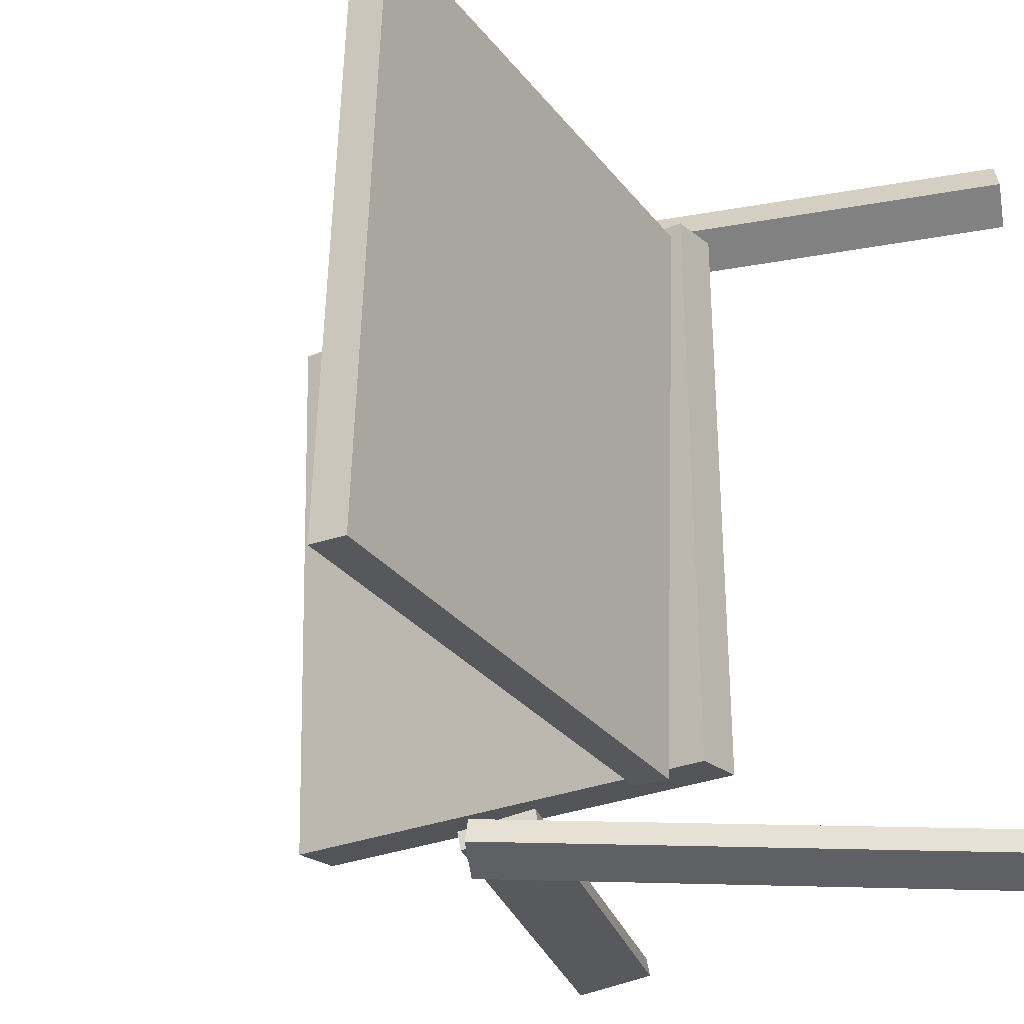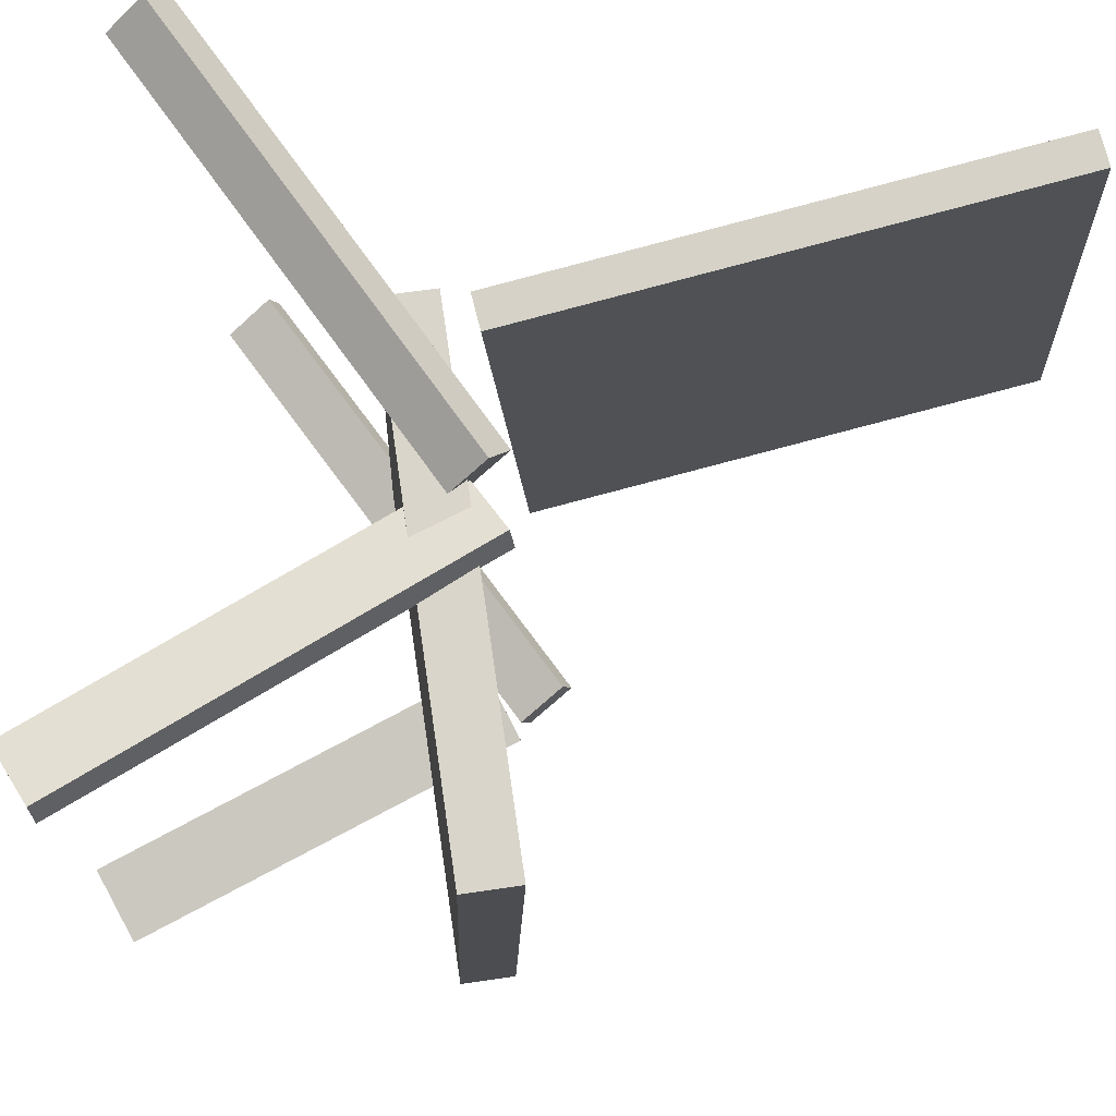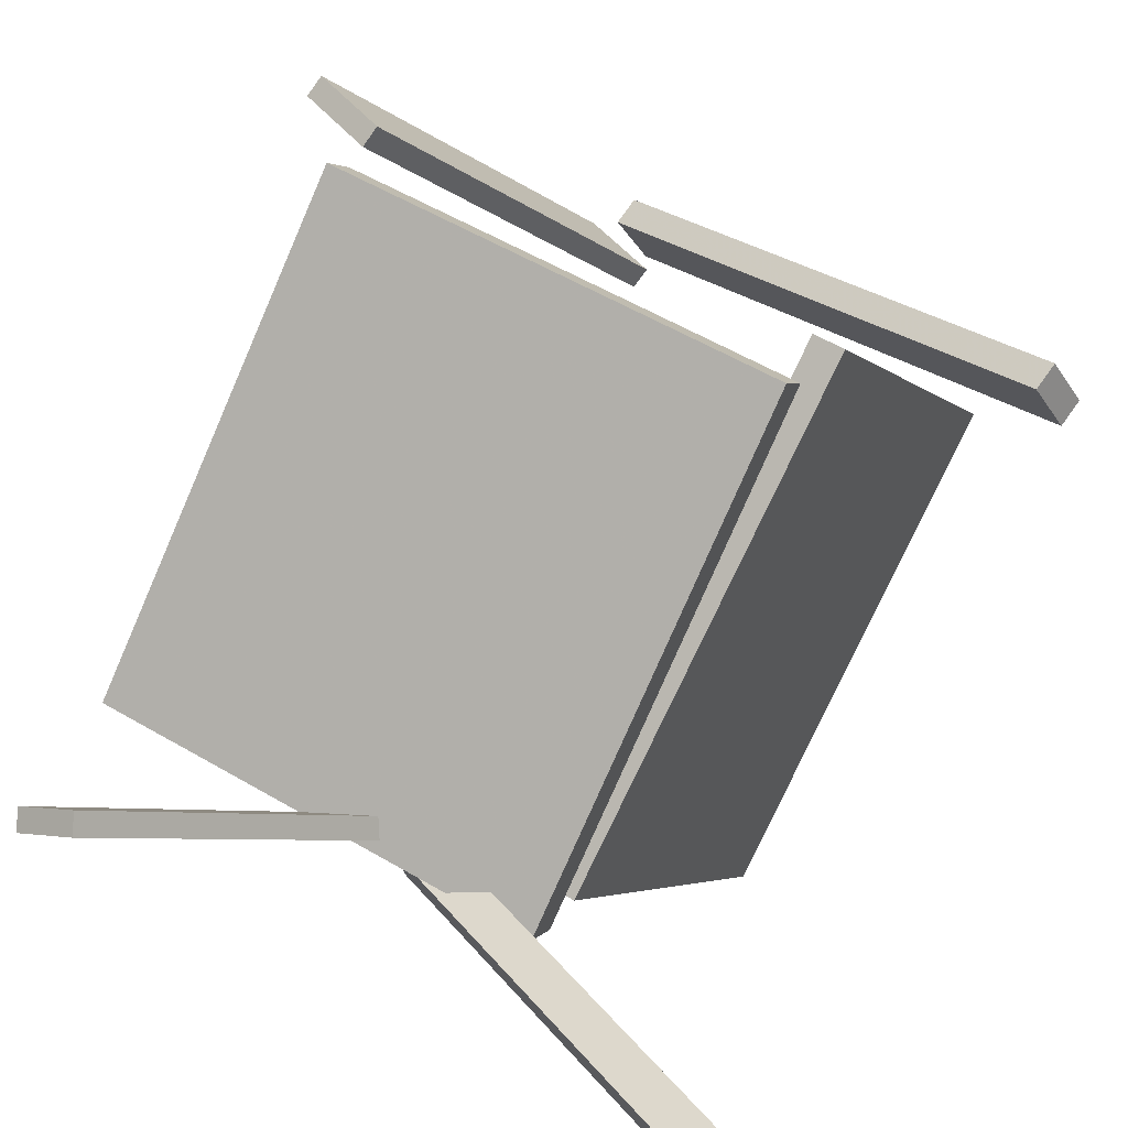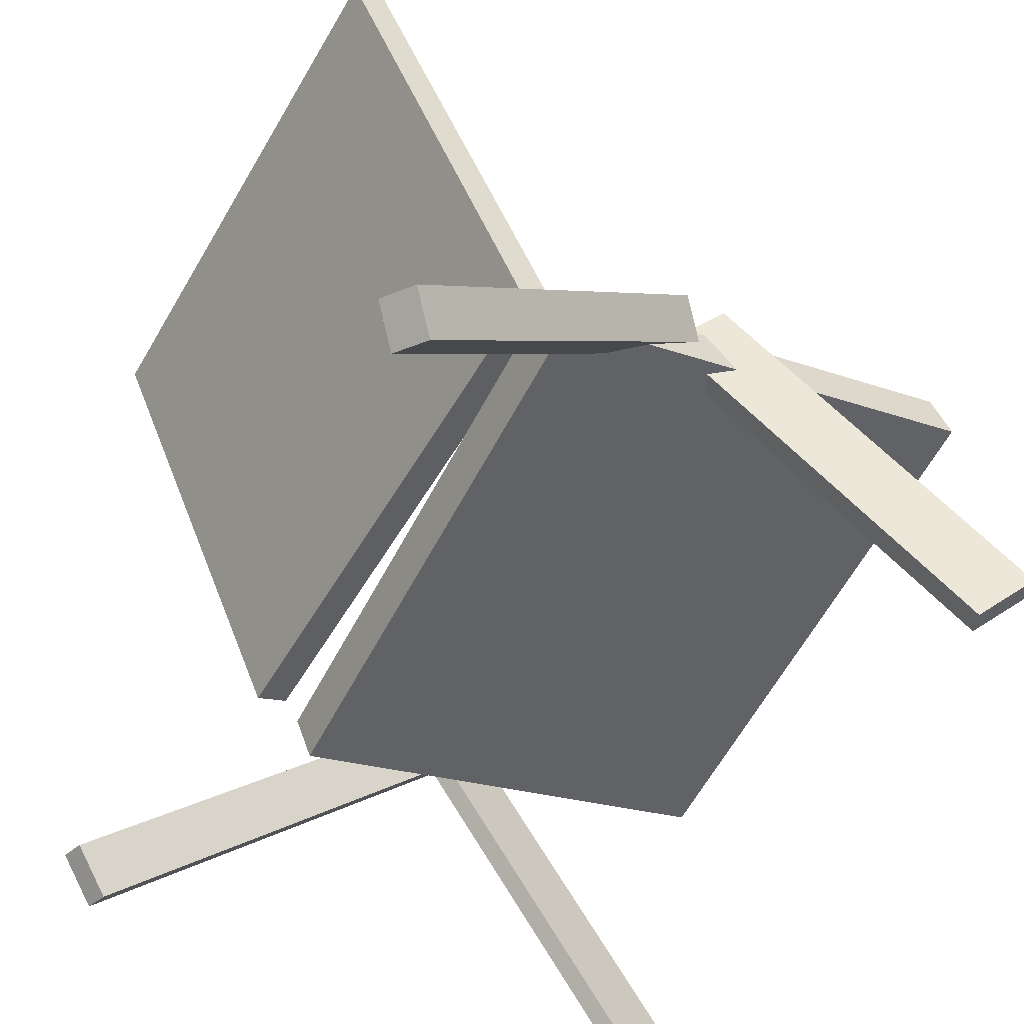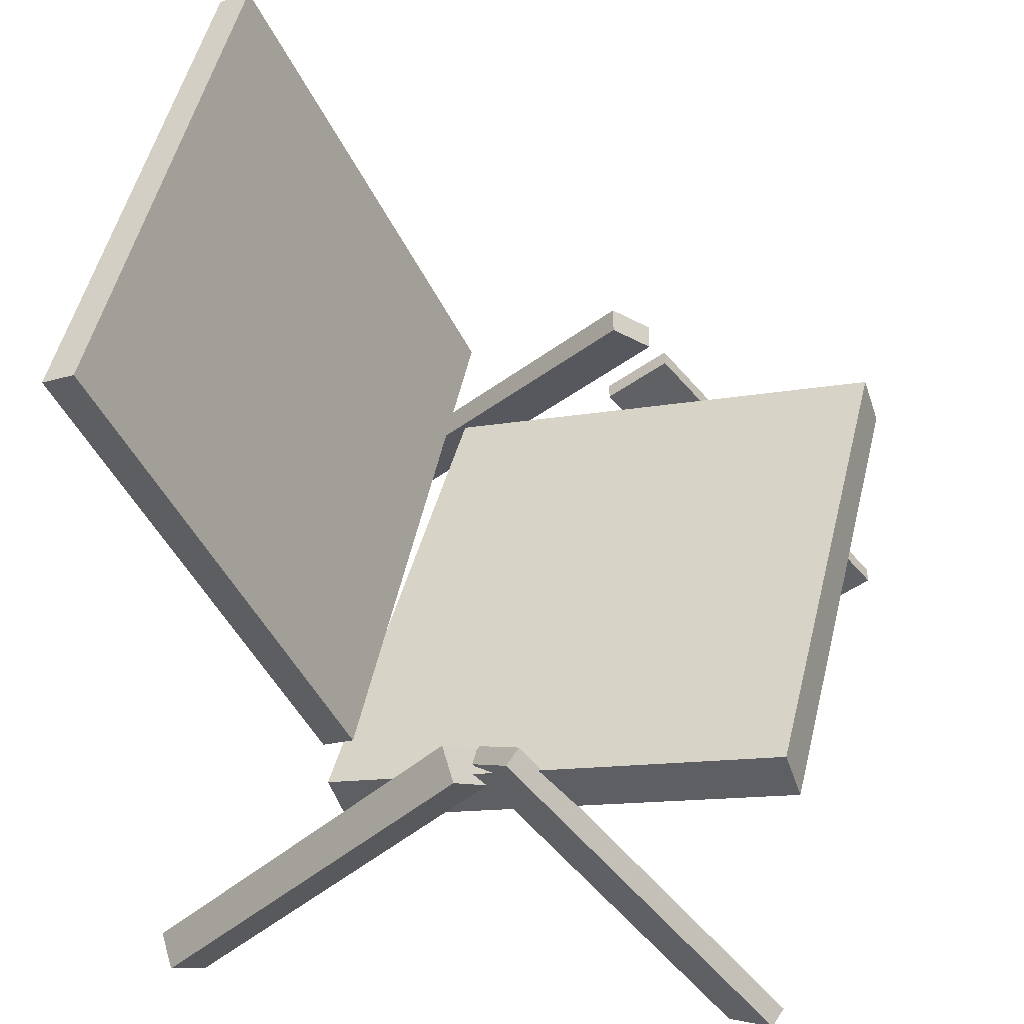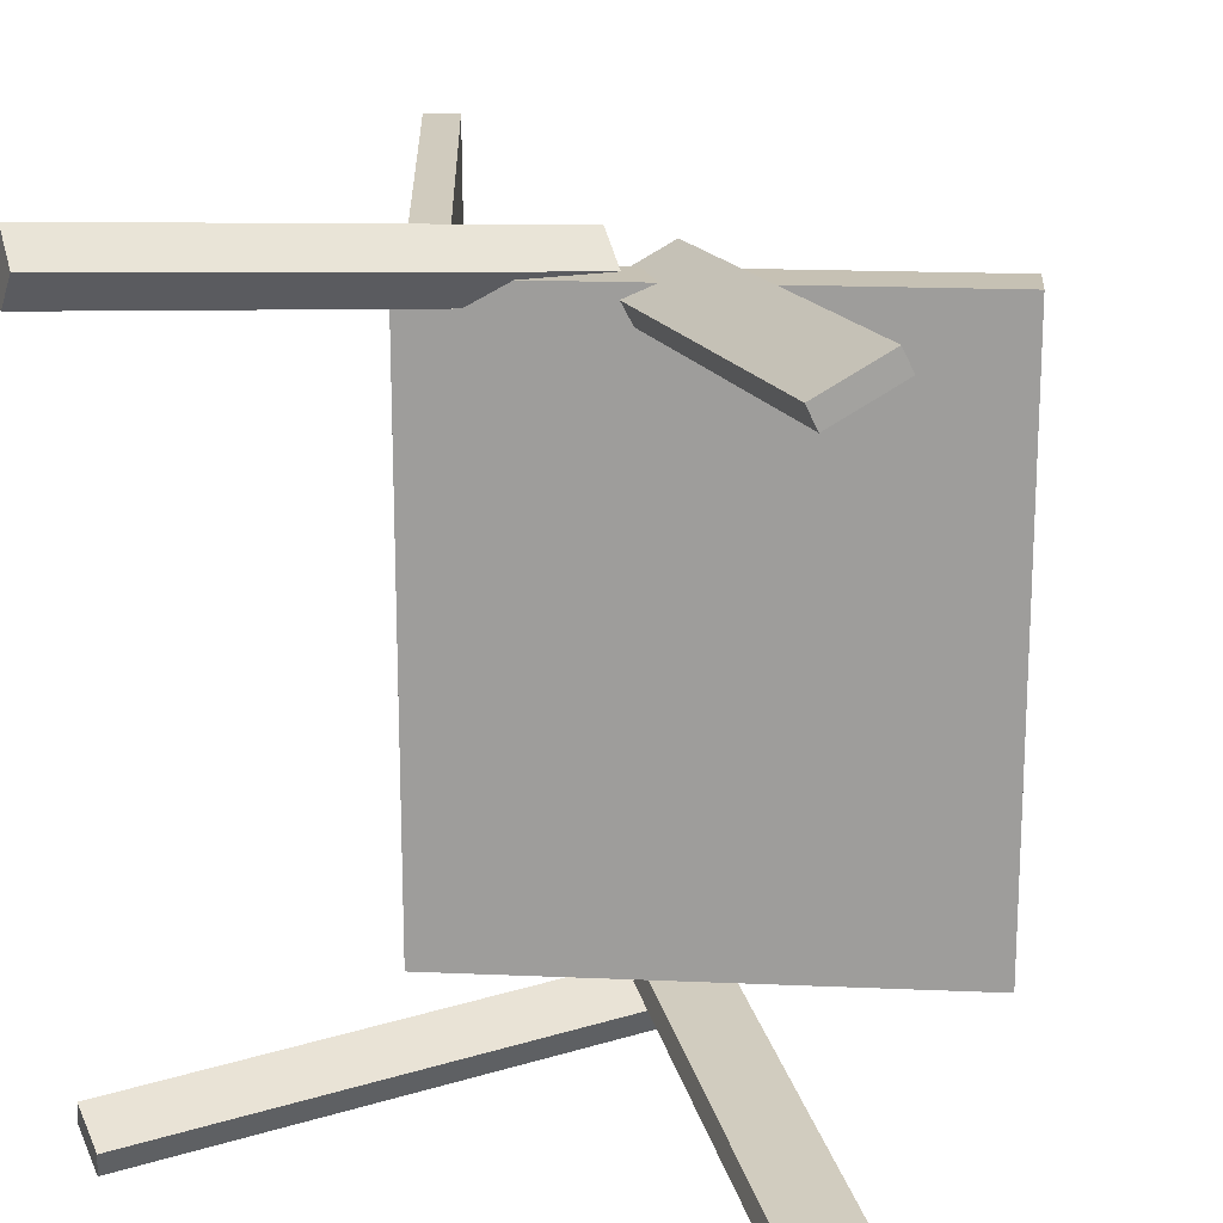
<metadata>
{"format":"obj","ext":"obj","renderer":"f3d","projection":"perspective","resolution":1024,"background":"white","views":[{"elev":-25.0,"azim":-124.6,"up":"+Z"},{"elev":75.4,"azim":101.2,"up":"+Z"},{"elev":-79.5,"azim":155.7,"up":"+Y"},{"elev":-57.6,"azim":-28.3,"up":"+Y"},{"elev":44.3,"azim":12.8,"up":"+Y"},{"elev":20.2,"azim":24.3,"up":"+Z"}]}
</metadata>
<code>
v 0.2861 -0.0178 -0.2075
v 0.2806 -0.00618 0.2519
v -0.08489 -0.1493 -0.2086
v -0.09038 -0.1376 0.2508
v 0.2718 0.02256 -0.2087
v 0.2663 0.03418 0.2507
v -0.09918 -0.1089 -0.2098
v -0.1047 -0.09727 0.2496
f 1.0 7.0 5.0
f 1.0 3.0 7.0
f 1.0 4.0 3.0
f 1.0 2.0 4.0
f 3.0 8.0 7.0
f 3.0 4.0 8.0
f 5.0 7.0 8.0
f 5.0 8.0 6.0
f 1.0 5.0 6.0
f 1.0 6.0 2.0
f 2.0 6.0 8.0
f 2.0 8.0 4.0
v 0.2515 -0.3052 0.2427
v 0.2449 -0.3098 0.2595
v 0.01732 -0.05318 0.2204
v 0.0107 -0.05785 0.2372
v 0.2902 -0.267 0.2686
v 0.2835 -0.2716 0.2854
v 0.05595 -0.01498 0.2464
v 0.04934 -0.01965 0.2631
f 9.0 15.0 13.0
f 9.0 11.0 15.0
f 9.0 12.0 11.0
f 9.0 10.0 12.0
f 11.0 16.0 15.0
f 11.0 12.0 16.0
f 13.0 15.0 16.0
f 13.0 16.0 14.0
f 9.0 13.0 14.0
f 9.0 14.0 10.0
f 10.0 14.0 16.0
f 10.0 16.0 12.0
v -0.1259 -0.05367 -0.243
v -0.1144 -0.07964 0.2257
v -0.3087 0.3314 -0.2171
v -0.2972 0.3054 0.2515
v -0.1 -0.04139 -0.2429
v -0.08855 -0.06736 0.2258
v -0.2828 0.3437 -0.2171
v -0.2714 0.3177 0.2516
f 17.0 23.0 21.0
f 17.0 19.0 23.0
f 17.0 20.0 19.0
f 17.0 18.0 20.0
f 19.0 24.0 23.0
f 19.0 20.0 24.0
f 21.0 23.0 24.0
f 21.0 24.0 22.0
f 17.0 21.0 22.0
f 17.0 22.0 18.0
f 18.0 22.0 24.0
f 18.0 24.0 20.0
v -0.2208 -0.3424 0.2879
v -0.2429 -0.3195 0.3099
v -0.2367 -0.3317 0.2609
v -0.2587 -0.3088 0.2829
v 0.03048 -0.0641 0.2502
v 0.008447 -0.04123 0.2722
v 0.01462 -0.05343 0.2232
v -0.007413 -0.03056 0.2452
f 25.0 31.0 29.0
f 25.0 27.0 31.0
f 25.0 28.0 27.0
f 25.0 26.0 28.0
f 27.0 32.0 31.0
f 27.0 28.0 32.0
f 29.0 31.0 32.0
f 29.0 32.0 30.0
f 25.0 29.0 30.0
f 25.0 30.0 26.0
f 26.0 30.0 32.0
f 26.0 32.0 28.0
v -0.2509 -0.2867 -0.289
v -0.2462 -0.293 -0.2687
v 0.03102 0.01893 -0.2614
v 0.03581 0.01269 -0.2412
v -0.2192 -0.3145 -0.305
v -0.2144 -0.3208 -0.2848
v 0.06274 -0.008879 -0.2775
v 0.06752 -0.01512 -0.2573
f 33.0 39.0 37.0
f 33.0 35.0 39.0
f 33.0 36.0 35.0
f 33.0 34.0 36.0
f 35.0 40.0 39.0
f 35.0 36.0 40.0
f 37.0 39.0 40.0
f 37.0 40.0 38.0
f 33.0 37.0 38.0
f 33.0 38.0 34.0
f 34.0 38.0 40.0
f 34.0 40.0 36.0
v 0.038 -0.05083 -0.22
v 0.08655 -0.01106 -0.233
v 0.03463 -0.05188 -0.2358
v 0.08319 -0.01211 -0.2488
v 0.25 -0.3185 -0.2473
v 0.2985 -0.2787 -0.2603
v 0.2466 -0.3196 -0.2631
v 0.2952 -0.2798 -0.2761
f 41.0 47.0 45.0
f 41.0 43.0 47.0
f 41.0 44.0 43.0
f 41.0 42.0 44.0
f 43.0 48.0 47.0
f 43.0 44.0 48.0
f 45.0 47.0 48.0
f 45.0 48.0 46.0
f 41.0 45.0 46.0
f 41.0 46.0 42.0
f 42.0 46.0 48.0
f 42.0 48.0 44.0

</code>
